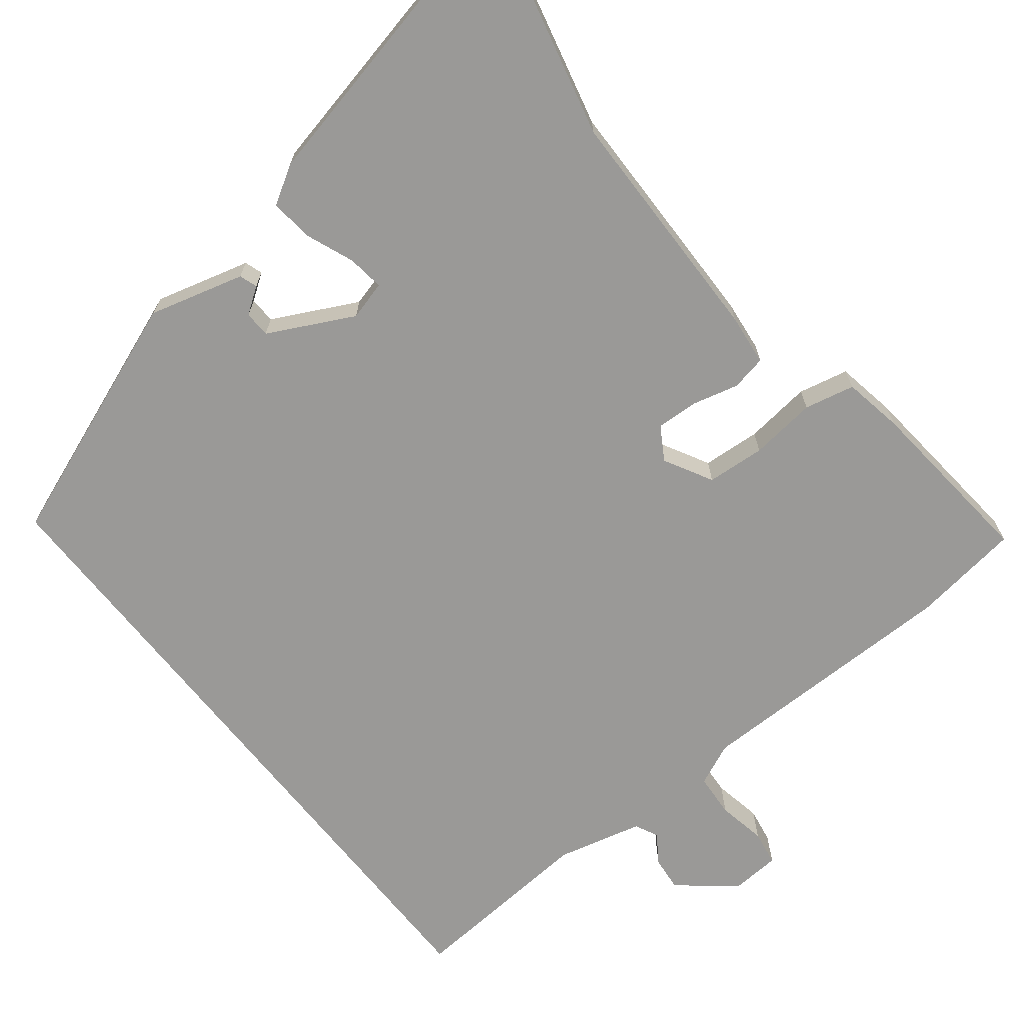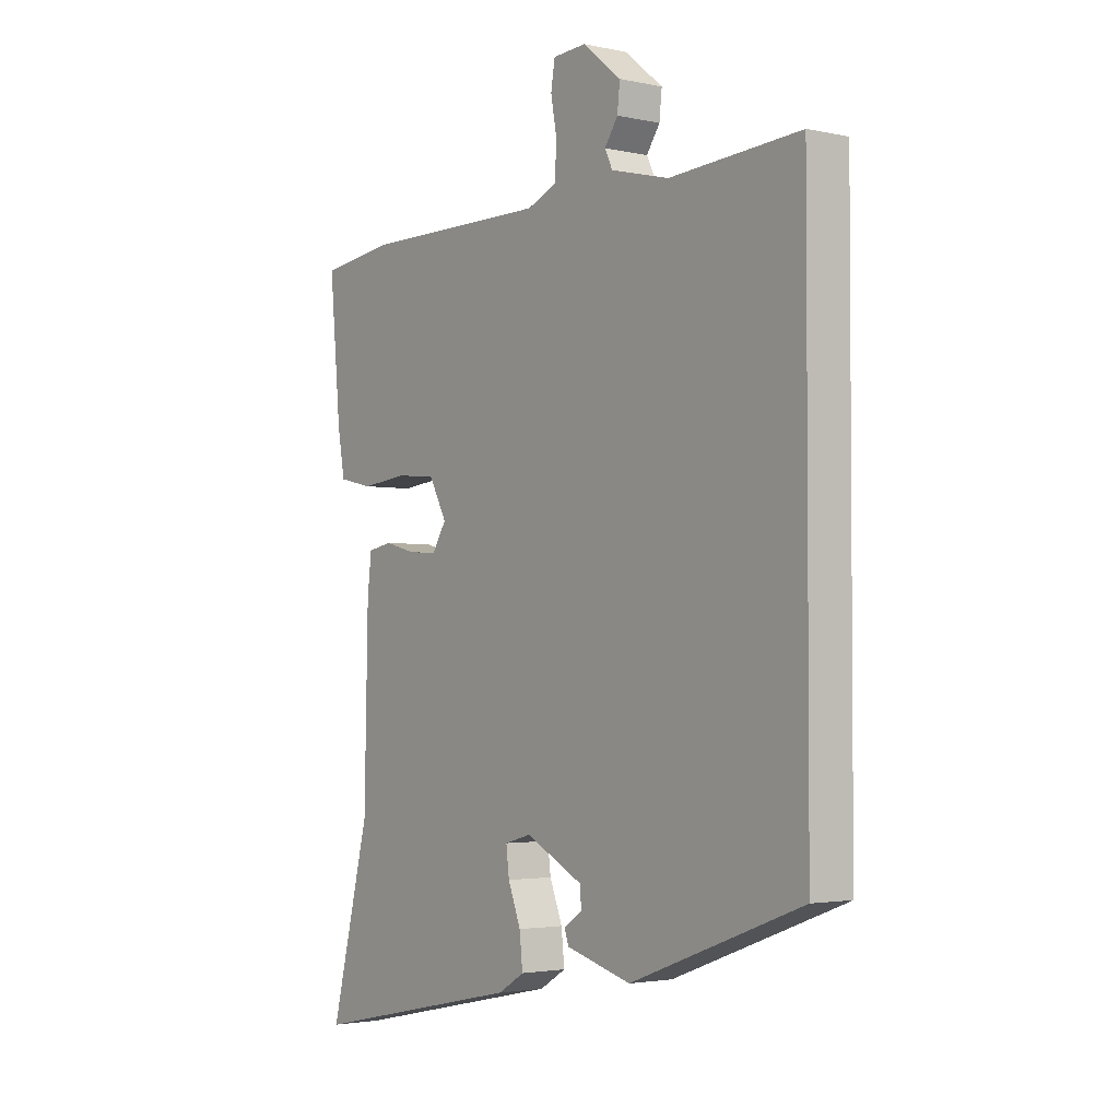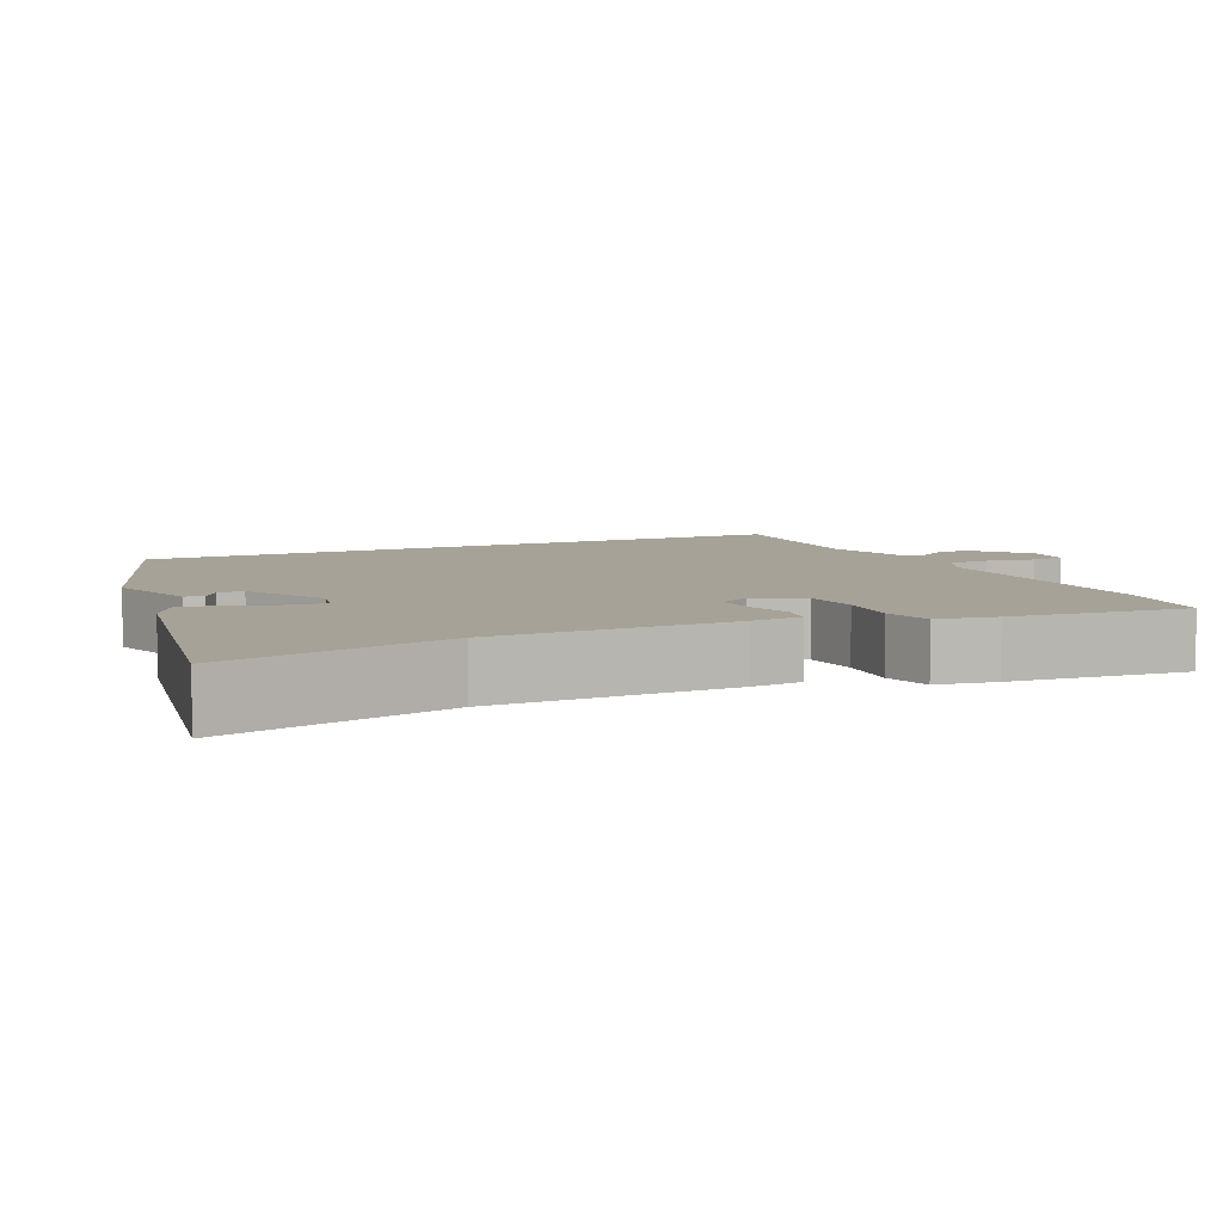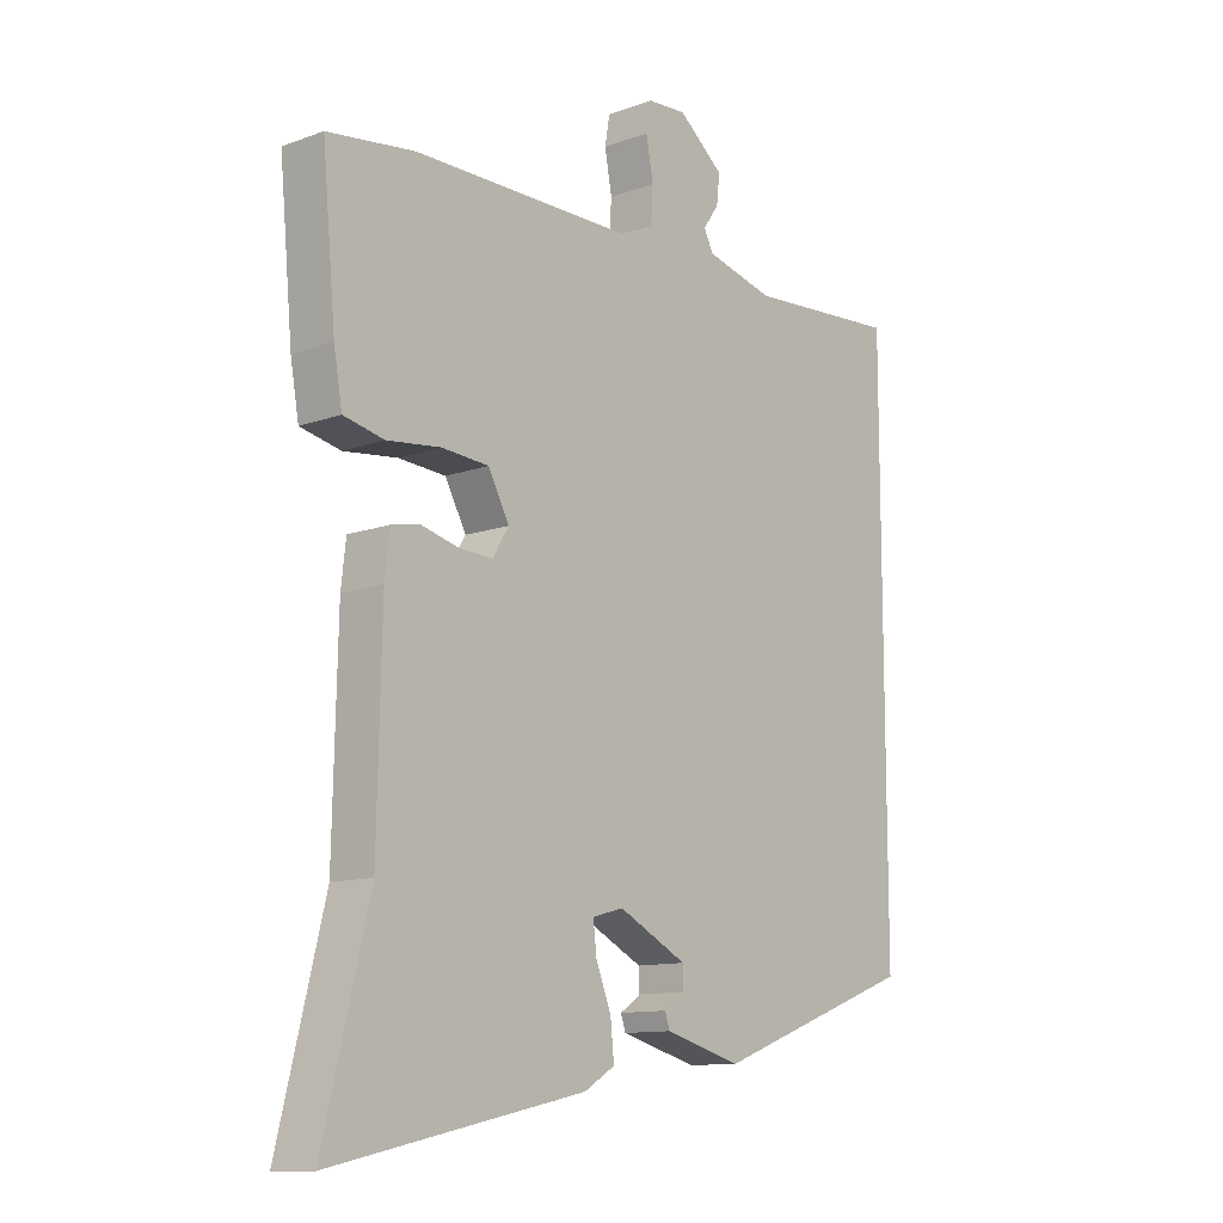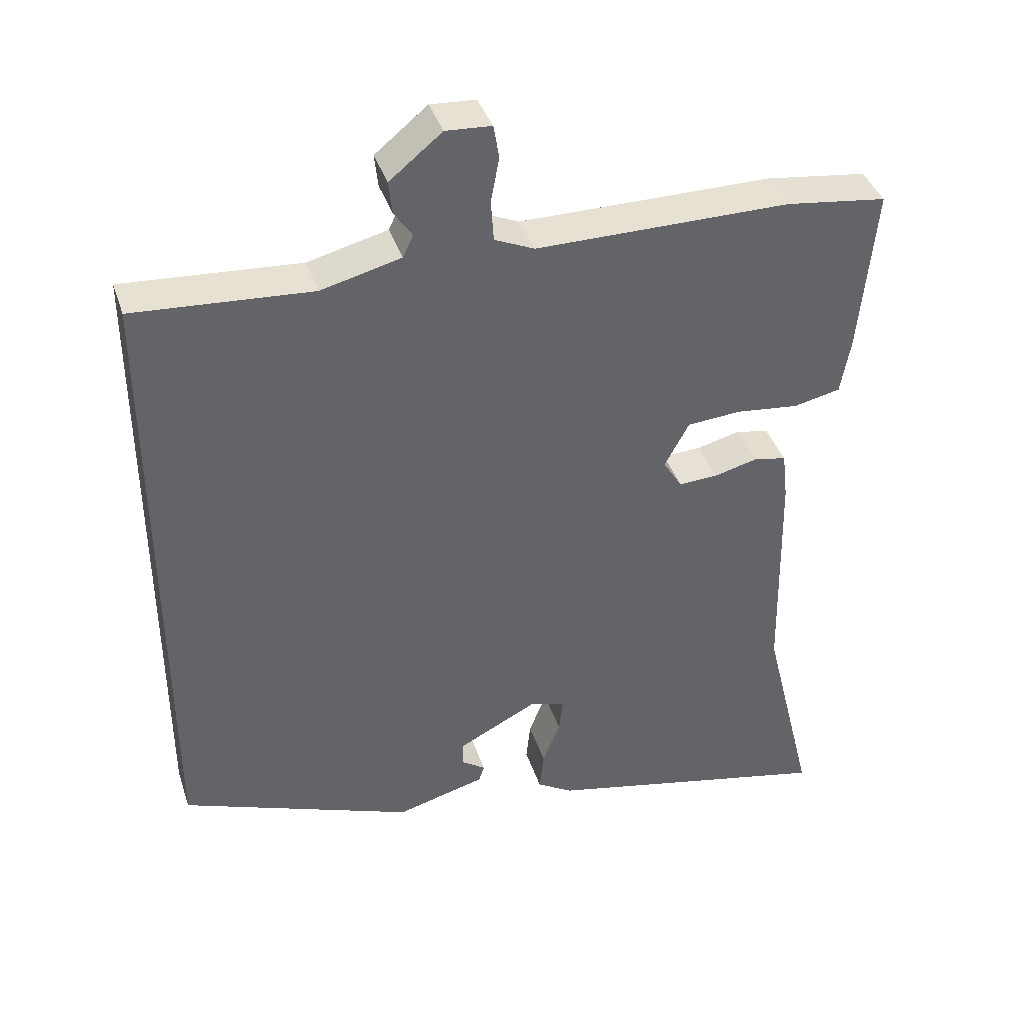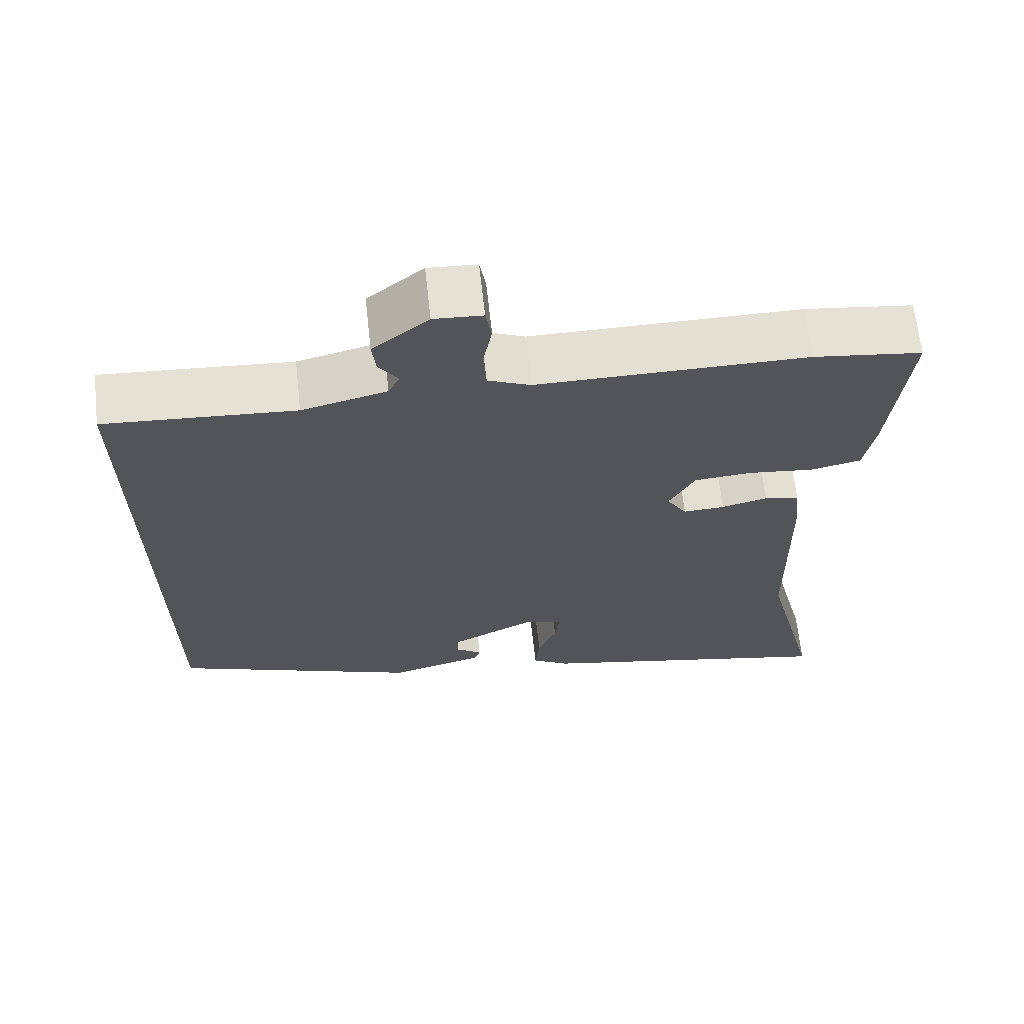
<metadata>
{"format":"obj","ext":"obj","renderer":"f3d","projection":"perspective","resolution":1024,"background":"white","views":[{"elev":-68.9,"azim":-141.4,"up":"+Y"},{"elev":-2.7,"azim":53.1,"up":"+Z"},{"elev":6.4,"azim":-115.6,"up":"+Y"},{"elev":-11.8,"azim":-49.1,"up":"+Z"},{"elev":39.6,"azim":162.4,"up":"+Z"},{"elev":66.3,"azim":173.7,"up":"+Z"}]}
</metadata>
<code>
v 0.5 0.07 -0.383
v 0.165 0.07 -0.508
v 0.038 0.07 -0.473
v 0.03 0.07 -0.449
v 0.065 0.07 -0.425
v 0.064 0.07 -0.39
v -0.049 0.07 -0.332
v -0.101 0.07 -0.346
v -0.095 0.07 -0.395
v -0.07 0.07 -0.459
v -0.064 0.07 -0.517
v -0.115 0.07 -0.548
v -0.534 0.07 -0.638
v -0.458 0.07 -0.329
v -0.451 0.07 -0.005
v -0.443 0.07 0.064
v -0.396 0.07 0.073
v -0.334 0.07 0.057
v -0.278 0.07 0.054
v -0.251 0.07 0.098
v -0.286 0.07 0.163
v -0.364 0.07 0.169
v -0.453 0.07 0.159
v -0.52 0.07 0.174
v -0.534 0.07 0.254
v -0.556 0.07 0.493
v -0.411 0.07 0.512
v -0.049 0.07 0.511
v 0.008 0.07 0.536
v 0.012 0.07 0.594
v 0 0.07 0.659
v 0.008 0.07 0.706
v 0.073 0.07 0.71
v 0.148 0.07 0.649
v 0.143 0.07 0.602
v 0.117 0.07 0.564
v 0.132 0.07 0.533
v 0.246 0.07 0.504
v 0.5 0.07 0.521
v 0.5 0 -0.383
v 0.165 0 -0.508
v 0.038 0 -0.473
v 0.03 0 -0.449
v 0.065 0 -0.425
v 0.064 0 -0.39
v -0.049 0 -0.332
v -0.101 0 -0.346
v -0.095 0 -0.395
v -0.07 0 -0.459
v -0.064 0 -0.517
v -0.115 0 -0.548
v -0.534 0 -0.638
v -0.458 0 -0.329
v -0.451 0 -0.005
v -0.443 0 0.064
v -0.396 0 0.073
v -0.334 0 0.057
v -0.278 0 0.054
v -0.251 0 0.098
v -0.286 0 0.163
v -0.364 0 0.169
v -0.453 0 0.159
v -0.52 0 0.174
v -0.534 0 0.254
v -0.556 0 0.493
v -0.411 0 0.512
v -0.049 0 0.511
v 0.008 0 0.536
v 0.012 0 0.594
v 0 0 0.659
v 0.008 0 0.706
v 0.073 0 0.71
v 0.148 0 0.649
v 0.143 0 0.602
v 0.117 0 0.564
v 0.132 0 0.533
v 0.246 0 0.504
v 0.5 0 0.521
f 38 39 1 2
f 37 38 2
f 36 37 2
f 33 34 35 36
f 30 31 32 33
f 29 30 33 36
f 28 29 36 2
f 22 23 24 25
f 21 22 25 26
f 15 16 17 18
f 14 15 18 19
f 13 14 19 20
f 9 10 11 12
f 8 9 12 13
f 2 3 4 5
f 2 5 6
f 28 2 6
f 21 26 27 28
f 20 21 28 6
f 8 13 20
f 7 8 20
f 6 7 20
f 41 40 78 77
f 41 77 76
f 41 76 75
f 75 74 73 72
f 72 71 70 69
f 75 72 69 68
f 41 75 68 67
f 64 63 62 61
f 65 64 61 60
f 57 56 55 54
f 58 57 54 53
f 59 58 53 52
f 51 50 49 48
f 52 51 48 47
f 44 43 42 41
f 45 44 41
f 45 41 67
f 67 66 65 60
f 45 67 60 59
f 59 52 47
f 59 47 46
f 59 46 45
f 1 40 41 2
f 2 41 42 3
f 3 42 43 4
f 4 43 44 5
f 5 44 45 6
f 6 45 46 7
f 7 46 47 8
f 8 47 48 9
f 9 48 49 10
f 10 49 50 11
f 11 50 51 12
f 12 51 52 13
f 13 52 53 14
f 14 53 54 15
f 15 54 55 16
f 16 55 56 17
f 17 56 57 18
f 18 57 58 19
f 19 58 59 20
f 20 59 60 21
f 21 60 61 22
f 22 61 62 23
f 23 62 63 24
f 24 63 64 25
f 25 64 65 26
f 26 65 66 27
f 27 66 67 28
f 28 67 68 29
f 29 68 69 30
f 30 69 70 31
f 31 70 71 32
f 32 71 72 33
f 33 72 73 34
f 34 73 74 35
f 35 74 75 36
f 36 75 76 37
f 37 76 77 38
f 38 77 78 39
f 39 78 40 1

</code>
